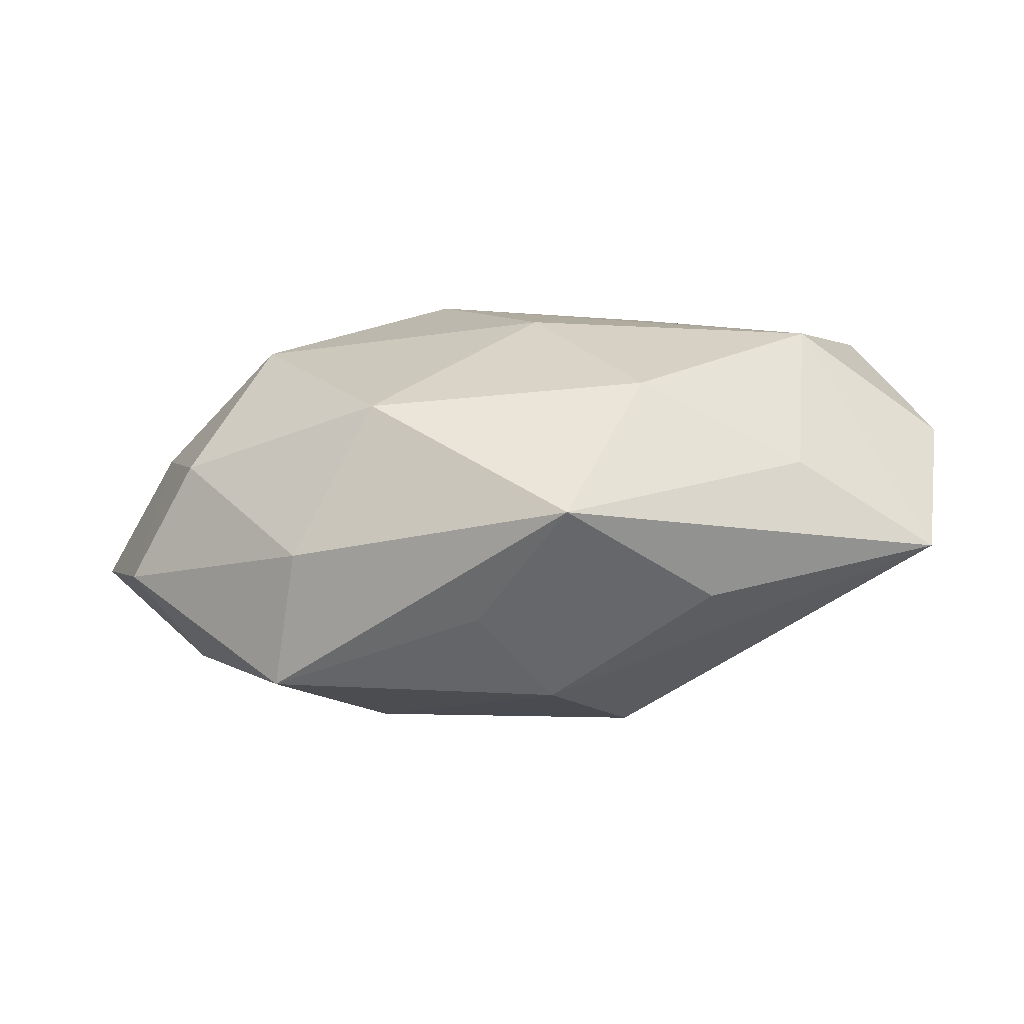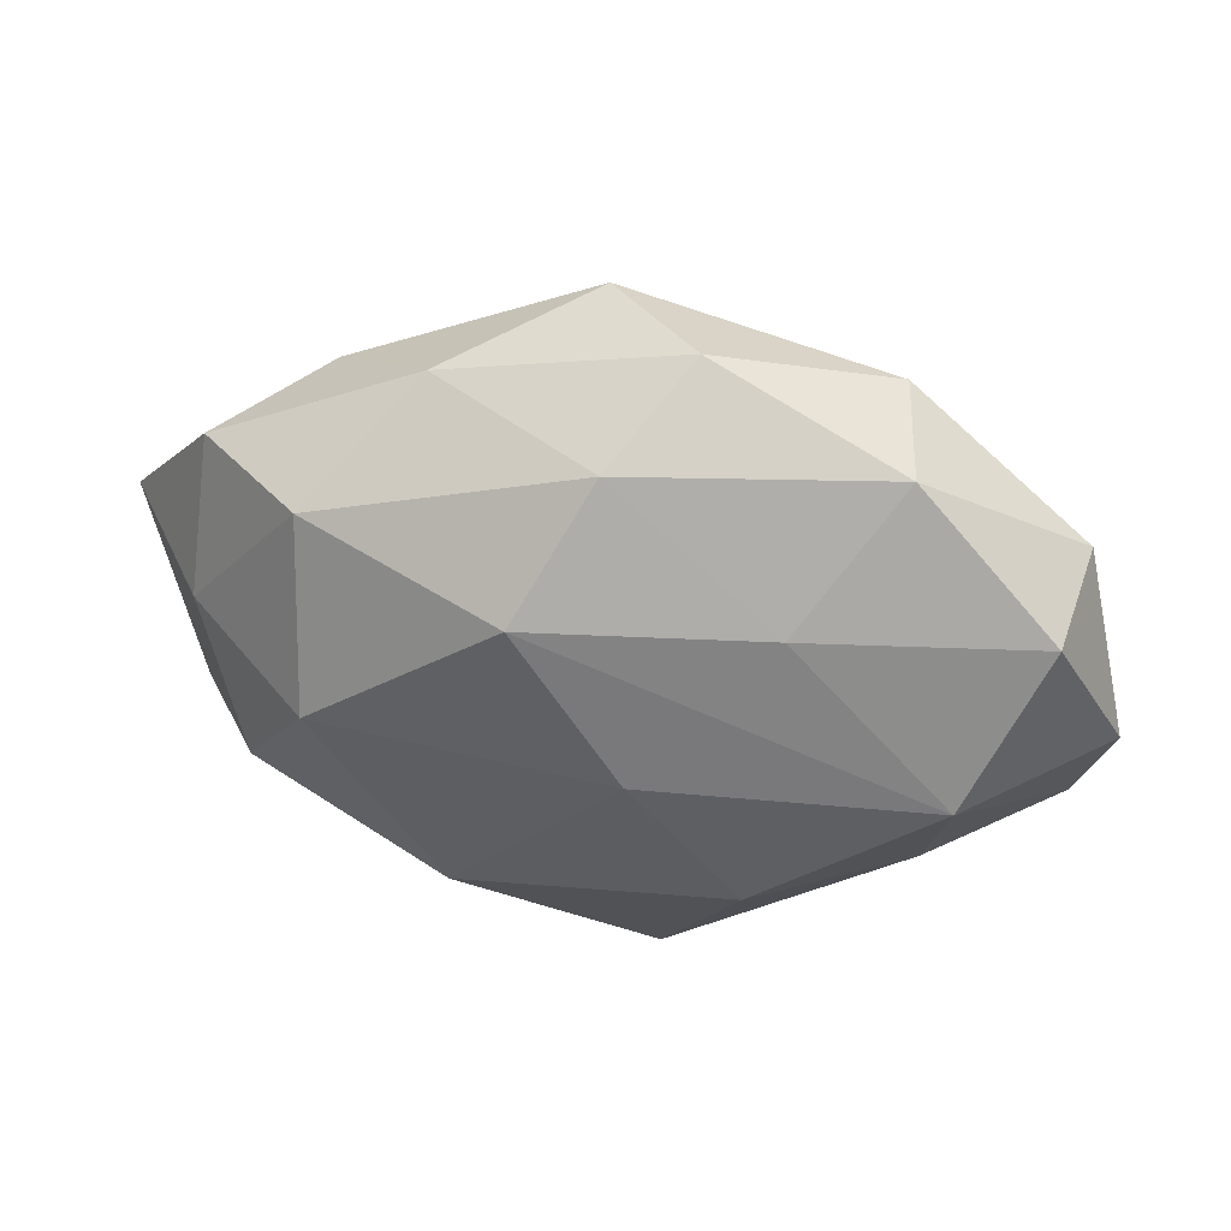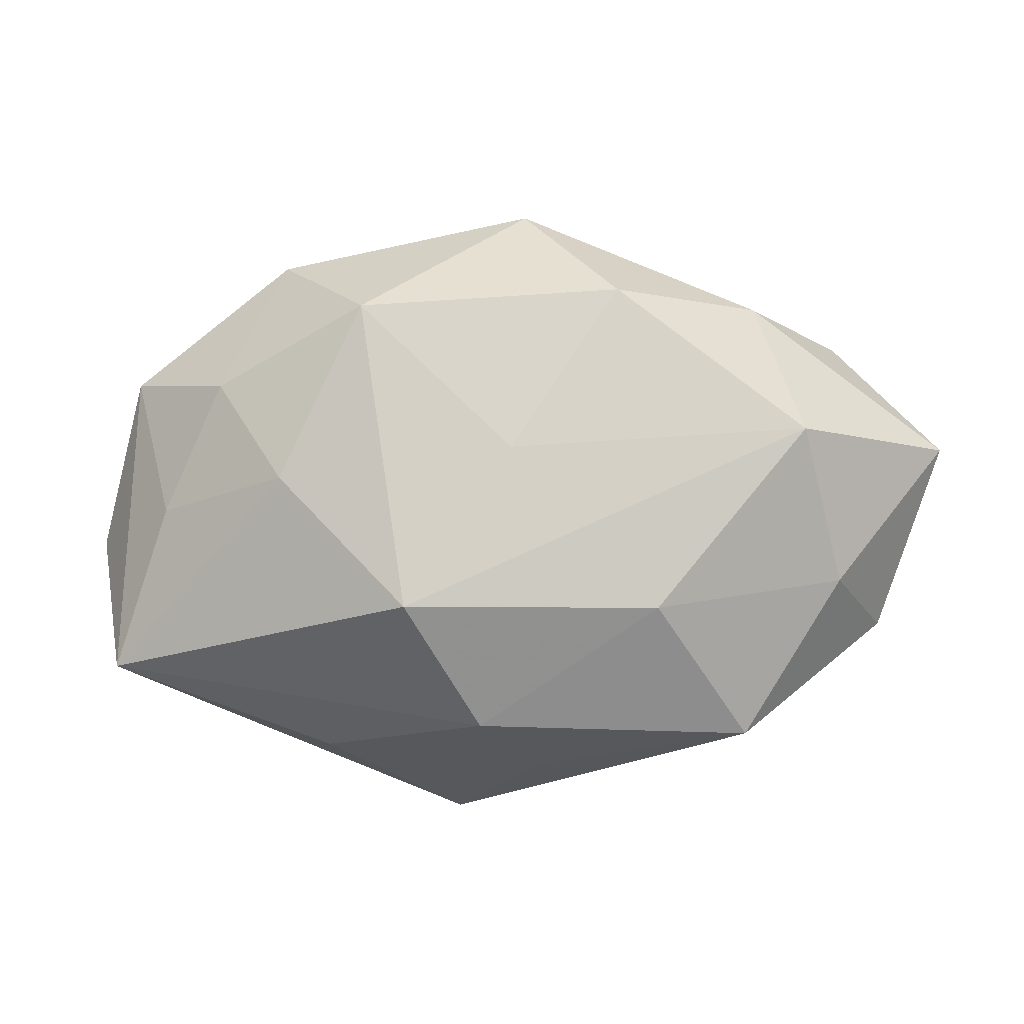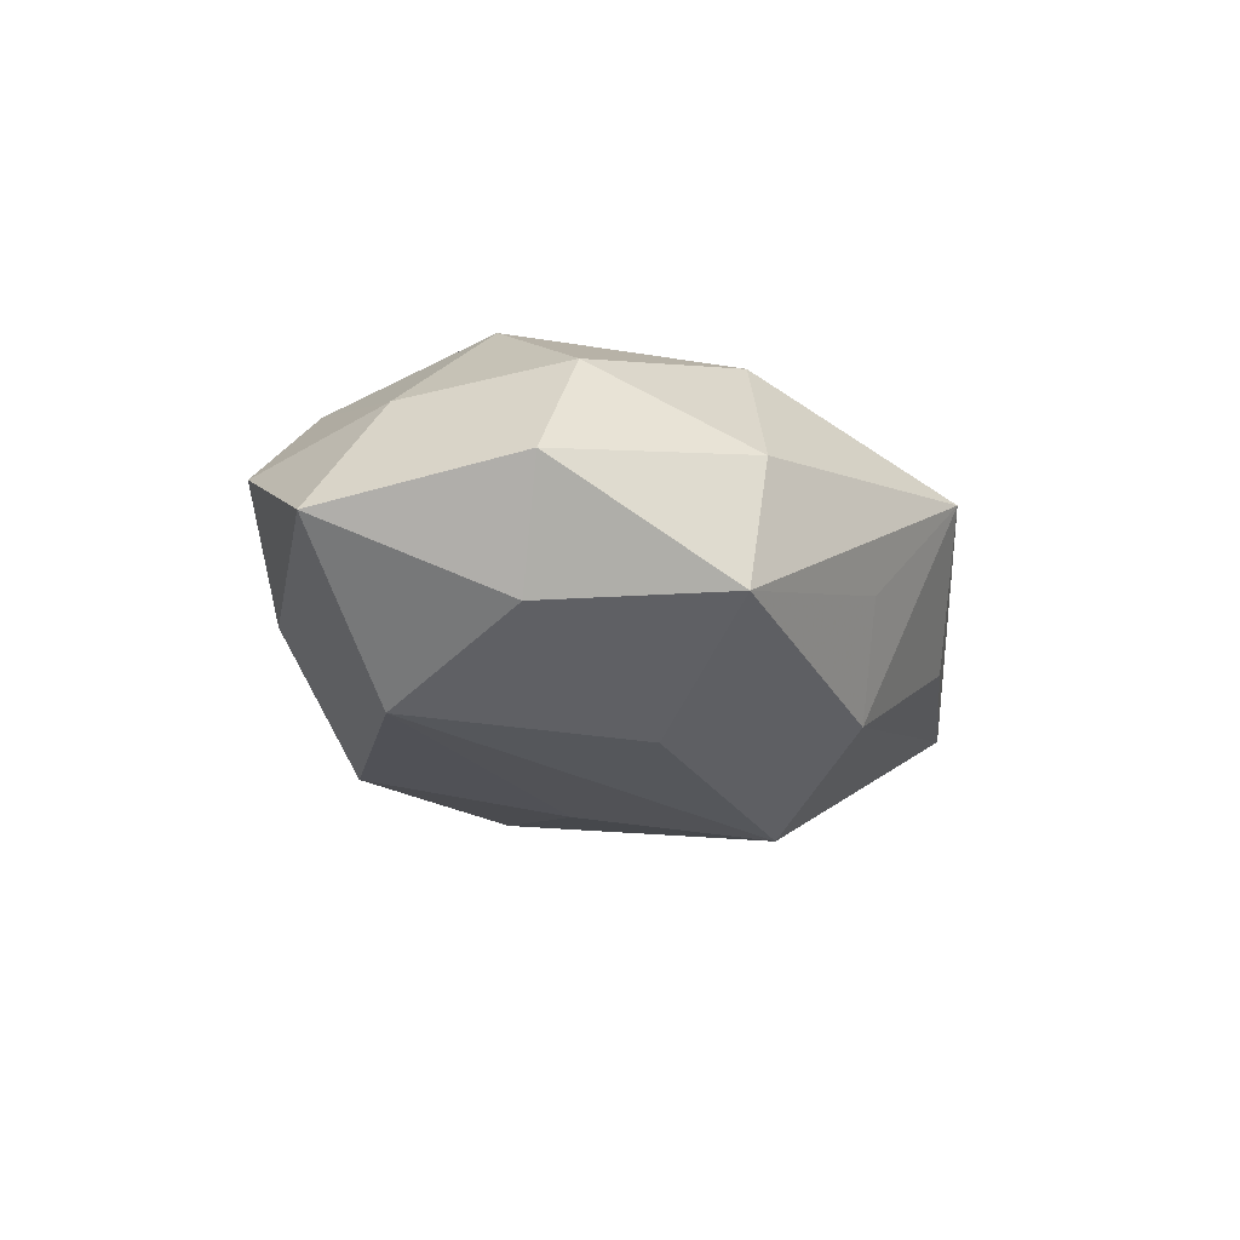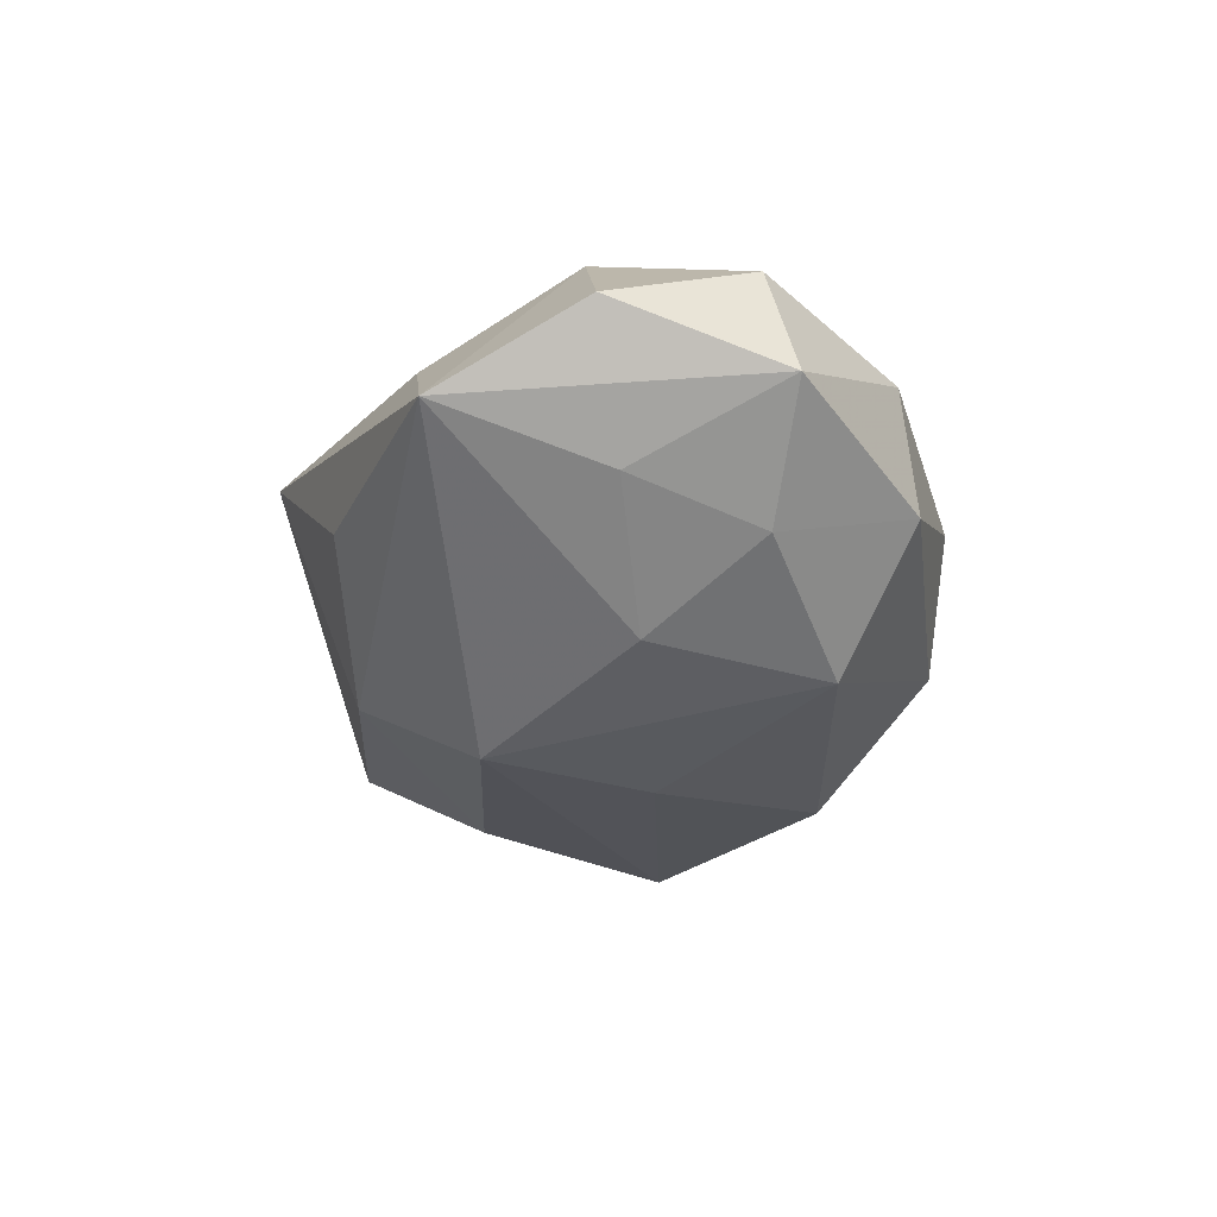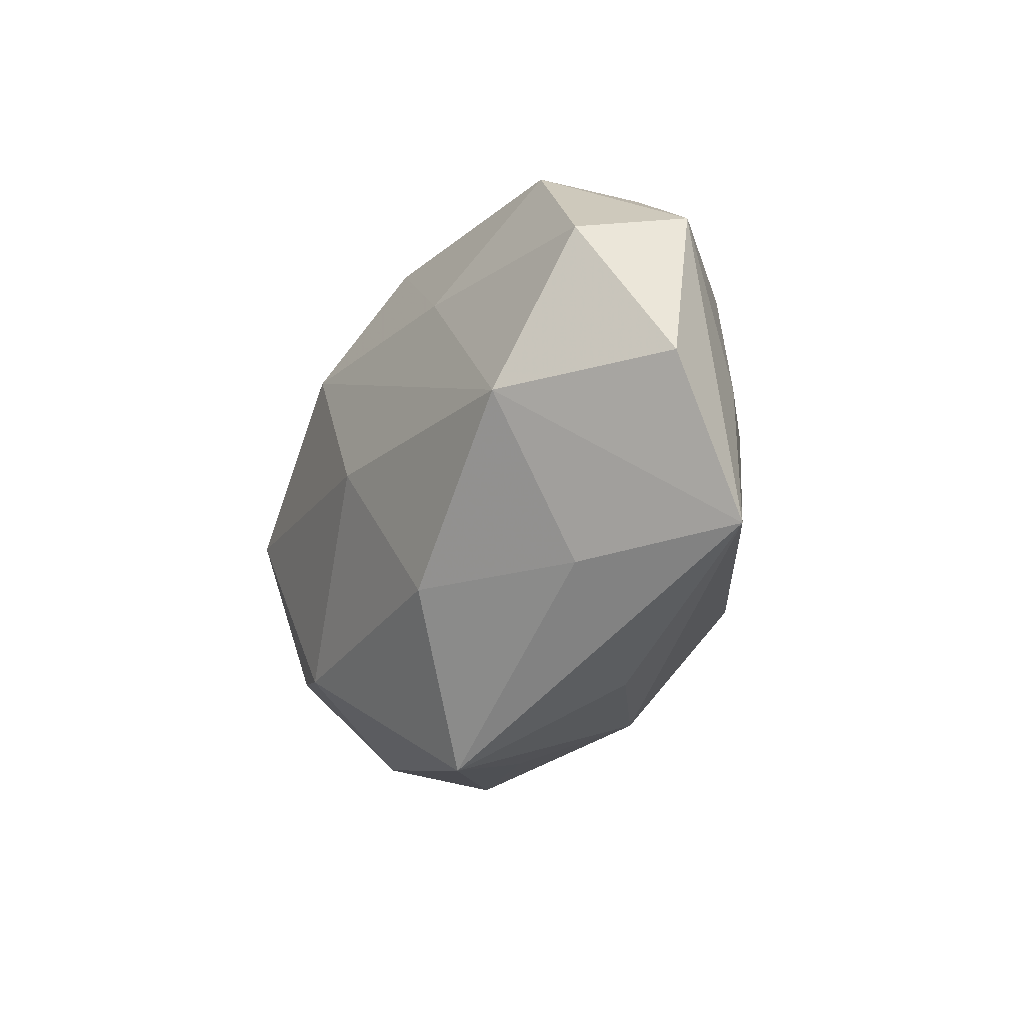
<metadata>
{"format":"obj","ext":"obj","renderer":"f3d","projection":"perspective","resolution":1024,"background":"white","views":[{"elev":-73.5,"azim":8.1,"up":"+Y"},{"elev":38.8,"azim":12.9,"up":"+Y"},{"elev":-6.6,"azim":-175.5,"up":"+Y"},{"elev":-16.6,"azim":-63.6,"up":"+Z"},{"elev":-29.4,"azim":87.9,"up":"+Z"},{"elev":-23.0,"azim":67.0,"up":"+Y"}]}
</metadata>
<code>
v 0.01573 -0.01867 0.01644
v 0.009211 -0.01321 -0.02305
v -0.0268 -0.02631 -0.008702
v -0.01333 0.02158 -0.01784
v 0.0185 0.01313 0.01623
v -0.03394 -0.01328 0.01266
v -0.03915 0.002972 0.009601
v 0.04828 -0.003544 0.002785
v 0.0444 -0.01857 -0.00576
v -0.02834 0.02149 -0.006172
v 0.001408 0.0261 0.01345
v 0.04336 0.01455 -0.001591
v 0.03178 0.01275 -0.01101
v 0.006331 -0.0345 0.008179
v 0.03825 -0.001114 -0.008909
v 0.02362 0.001326 -0.01778
v -0.001953 0.003948 -0.02109
v -0.03339 0.006128 -0.01744
v -0.02494 0.0002025 0.02117
v -0.01635 0.02868 0.004635
v 0.001916 -0.02555 -0.01435
v 0.00804 0.03308 0.003348
v -0.004353 -0.02956 -0.003461
v 0.03126 -0.01958 0.005776
v 0.01485 0.02039 -0.01731
v -0.02591 0.01914 0.01548
v 0.04191 0.01165 0.01026
v 0.005326 -0.002364 0.02112
v 0.03452 -0.004162 0.01604
v 0.02782 0.02576 0.007696
v 0.0253 0.02741 -0.005309
v -0.04927 0.005581 -0.003374
v -0.002512 0.03231 -0.007595
v -0.005338 0.01381 0.02104
v -0.04234 -0.01366 0.001352
v 0.0199 -0.02741 -0.005014
v -0.01254 -0.02024 0.0183
v -0.01747 -0.01316 -0.01877
v -0.03724 -0.009649 -0.01022
v -0.03805 0.01883 0.005045
v -0.02258 -0.02645 0.005121
f 21 2 9
f 6 37 19
f 2 21 38
f 19 26 7
f 7 6 19
f 32 35 7
f 35 6 7
f 1 37 14
f 36 9 14
f 14 21 36
f 36 21 9
f 41 6 35
f 14 37 41
f 37 6 41
f 39 35 32
f 2 38 18
f 38 39 18
f 18 39 32
f 32 7 40
f 40 7 26
f 26 20 40
f 8 29 9
f 9 12 8
f 33 20 22
f 15 12 9
f 4 33 25
f 5 30 11
f 11 30 22
f 22 20 11
f 11 20 26
f 29 5 34
f 5 11 34
f 34 26 19
f 34 11 26
f 9 29 24
f 29 1 24
f 14 9 24
f 24 1 14
f 23 21 14
f 3 41 35
f 35 39 3
f 21 23 3
f 3 38 21
f 3 39 38
f 14 41 3
f 3 23 14
f 2 18 17
f 17 18 4
f 17 25 2
f 4 25 17
f 10 40 20
f 20 33 10
f 10 33 4
f 32 40 10
f 10 18 32
f 4 18 10
f 2 25 16
f 9 2 16
f 16 15 9
f 22 30 31
f 31 30 12
f 31 33 22
f 31 25 33
f 27 8 12
f 12 30 27
f 29 8 27
f 27 5 29
f 27 30 5
f 28 1 29
f 29 34 28
f 28 34 19
f 19 37 28
f 37 1 28
f 13 16 25
f 13 31 12
f 25 31 13
f 12 15 13
f 15 16 13

</code>
